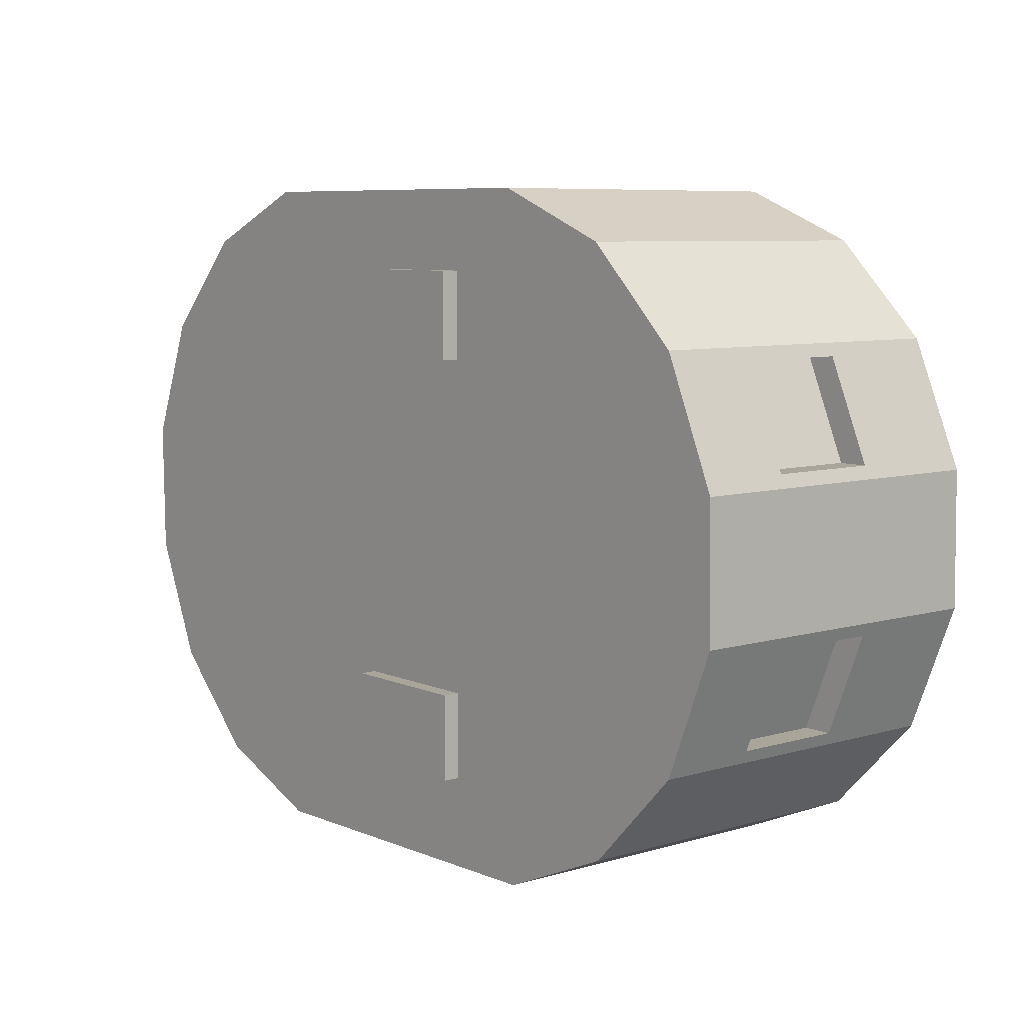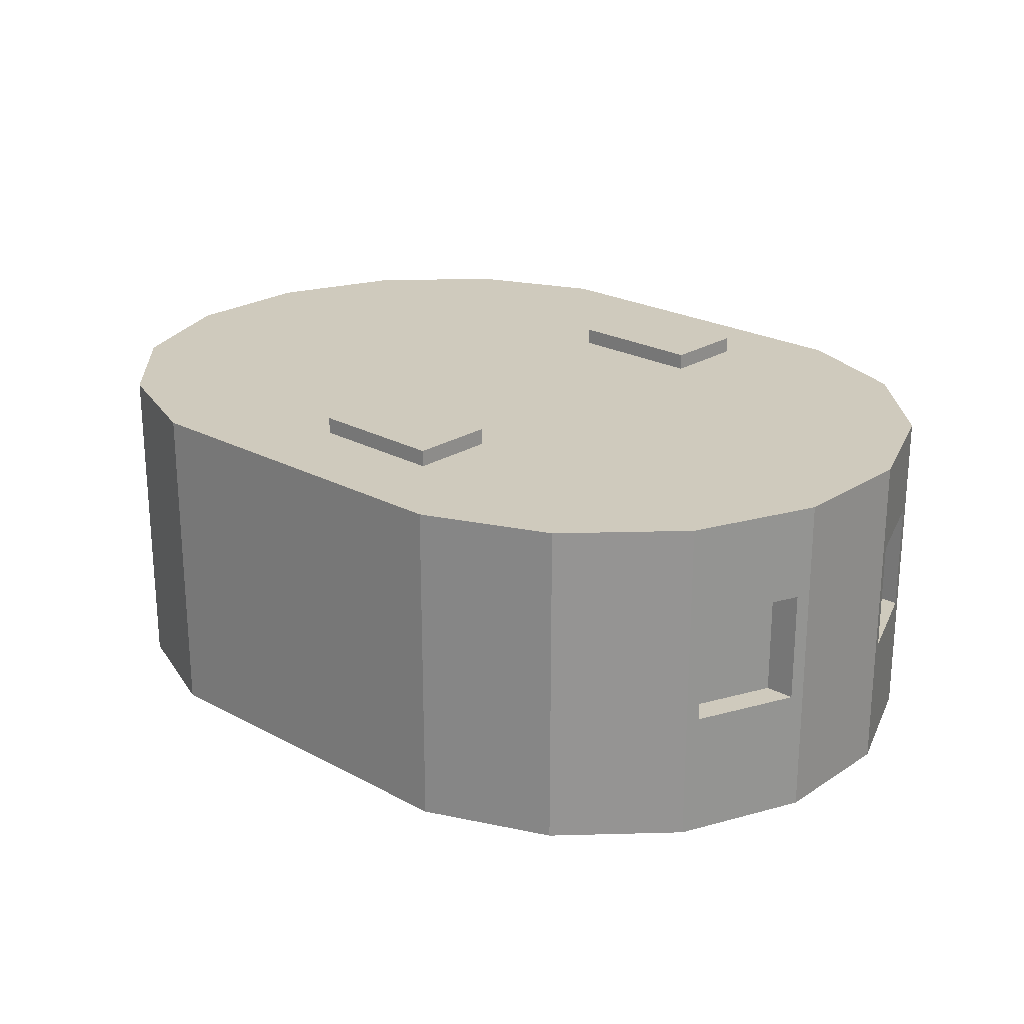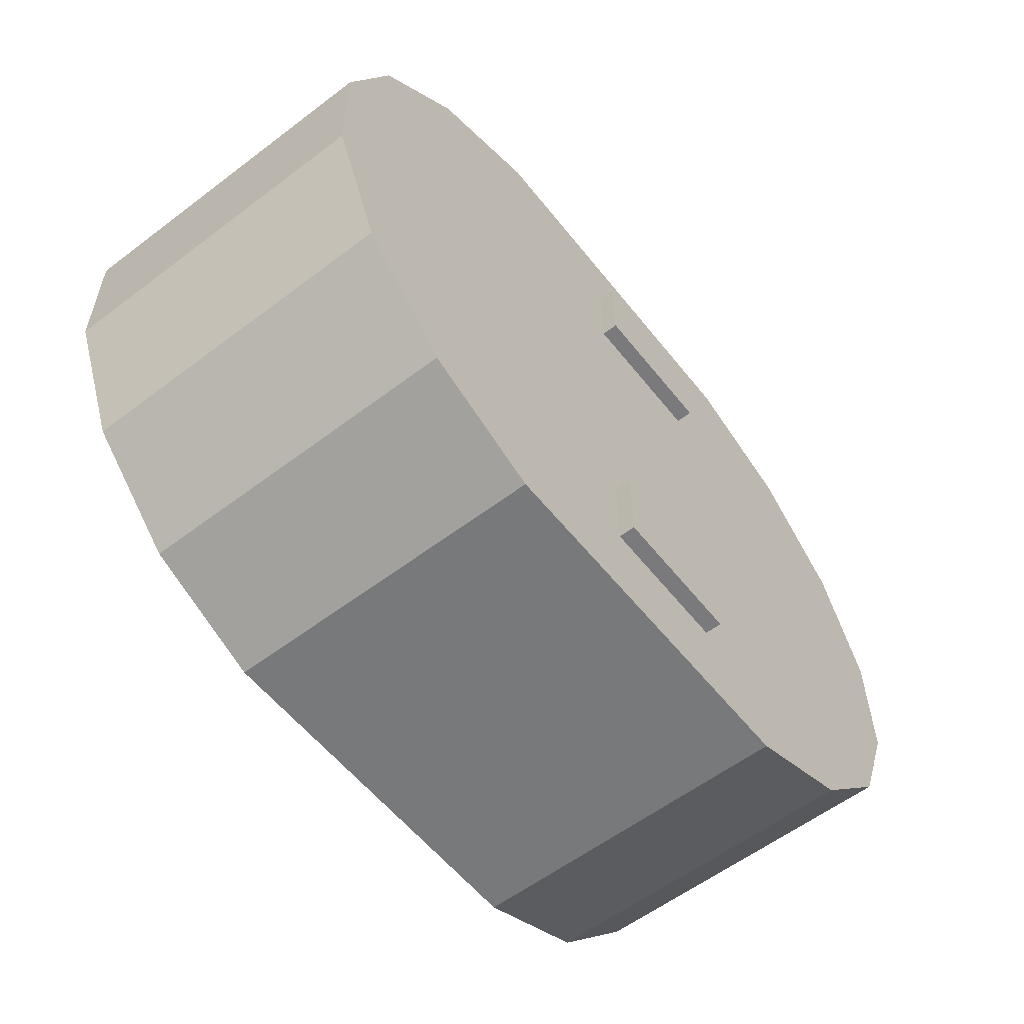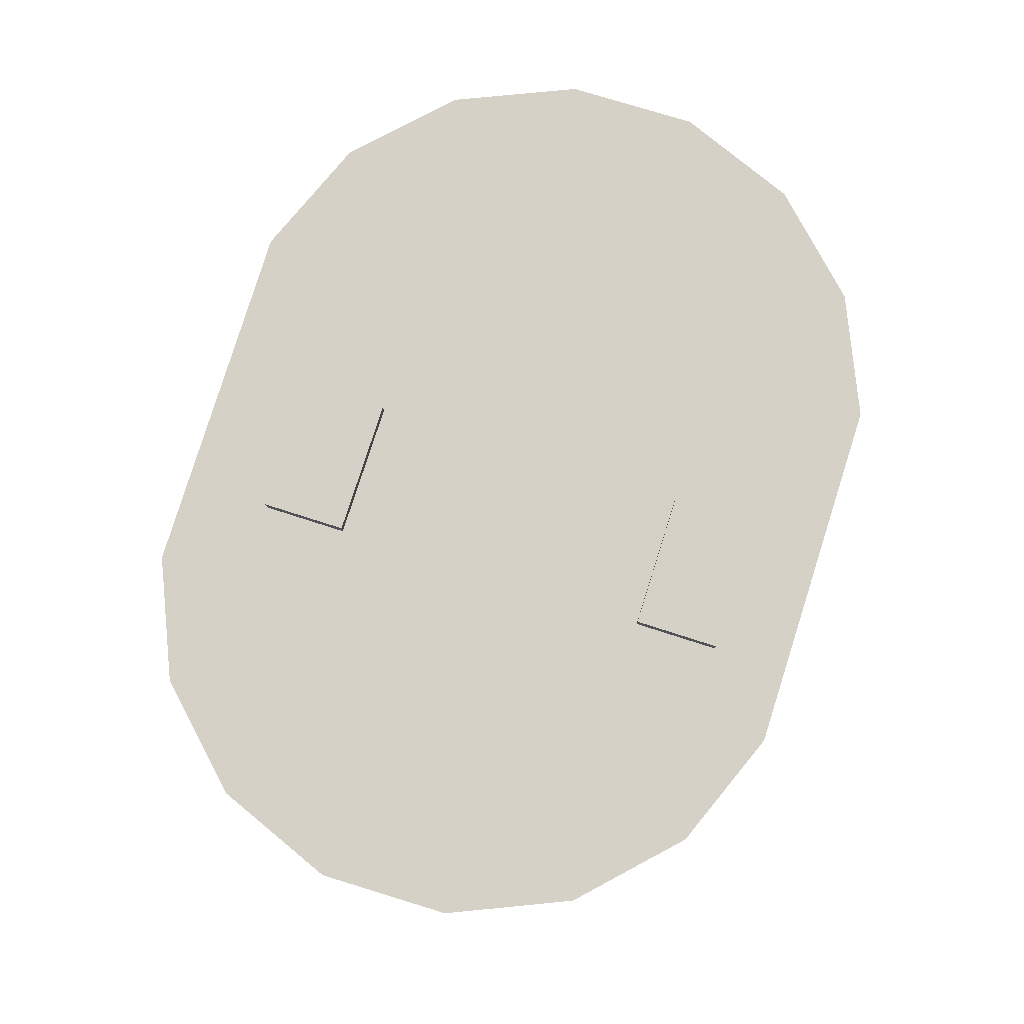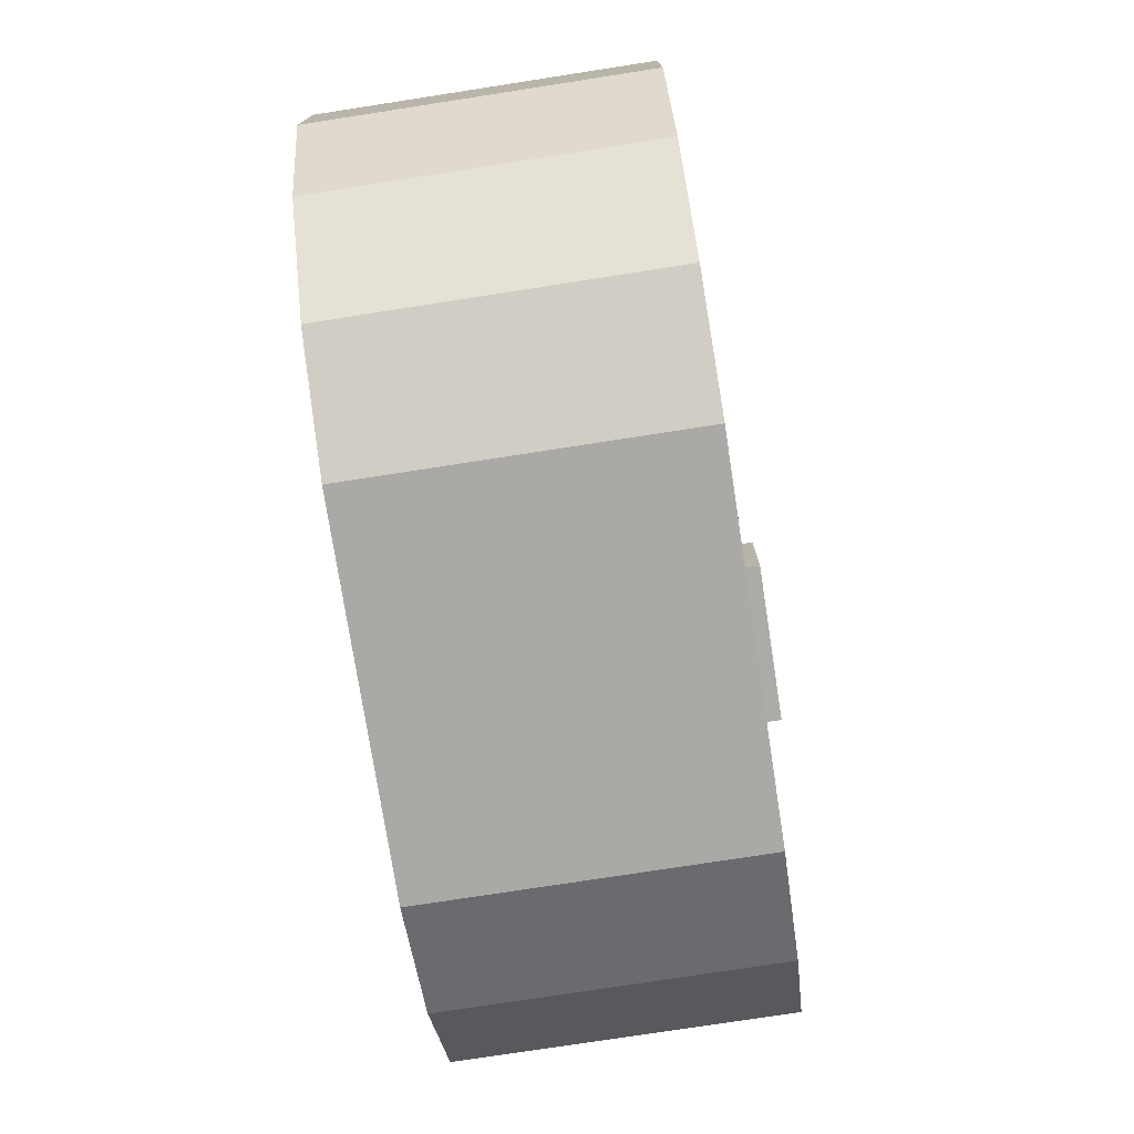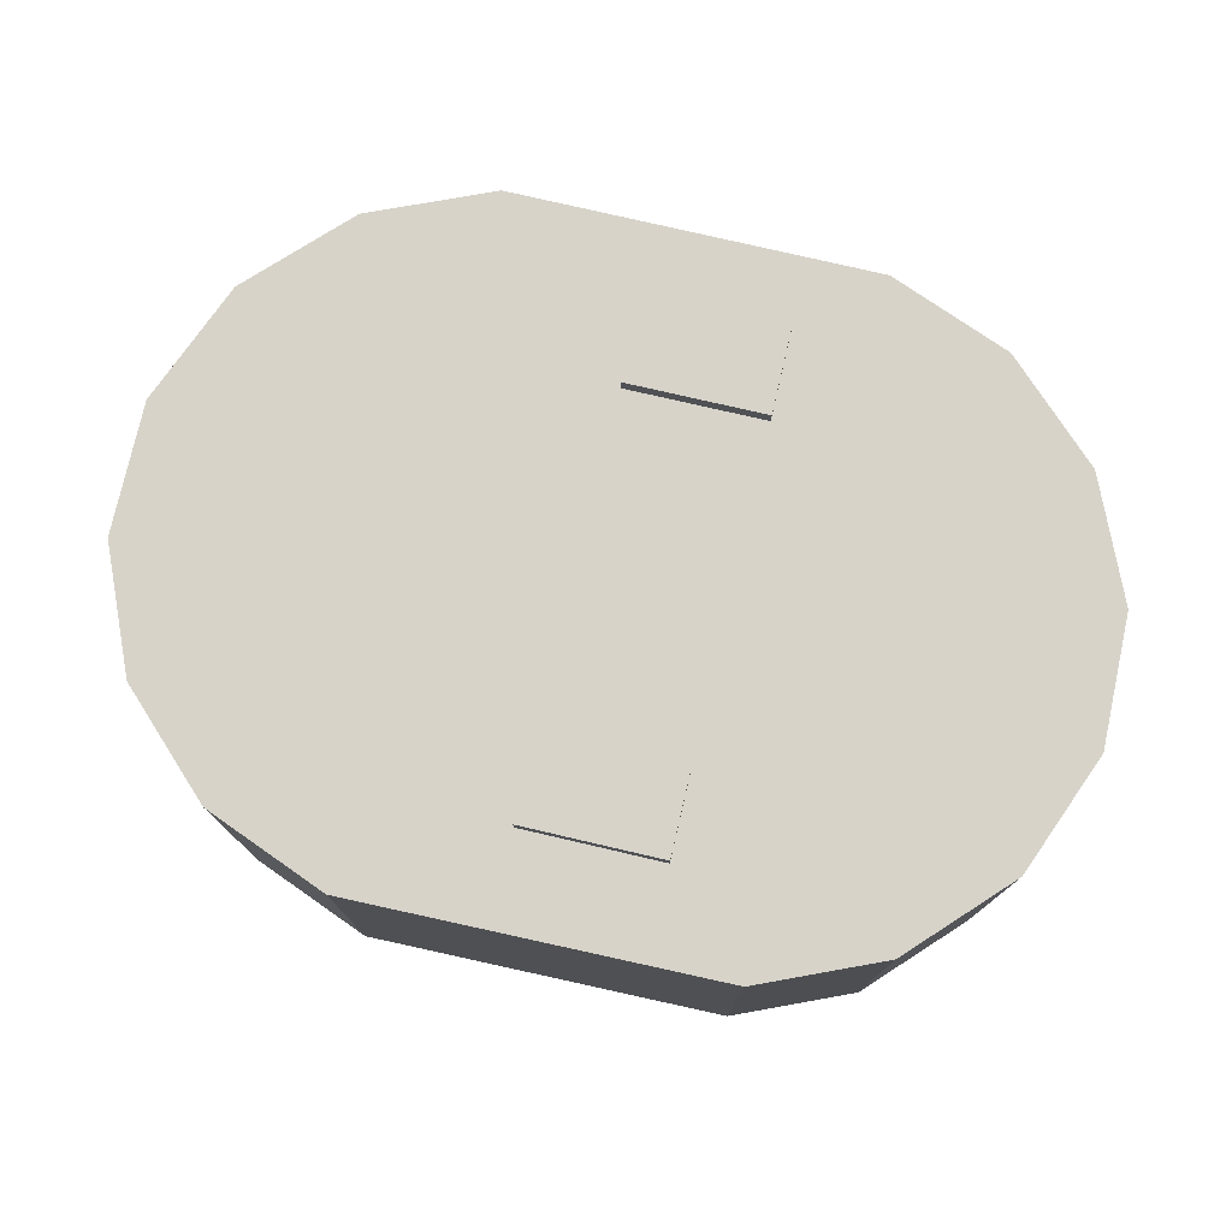
<metadata>
{"format":"obj","ext":"obj","renderer":"f3d","projection":"perspective","resolution":1024,"background":"white","views":[{"elev":7.5,"azim":50.4,"up":"+Y"},{"elev":23.0,"azim":43.1,"up":"+Z"},{"elev":-58.2,"azim":-51.9,"up":"+Y"},{"elev":78.8,"azim":107.7,"up":"+Z"},{"elev":-76.2,"azim":-81.2,"up":"+Y"},{"elev":76.1,"azim":13.1,"up":"+Z"}]}
</metadata>
<code>
o Cylinder
v 1.76 7.112 0.09879
v 1.76 7.112 2.179
v 4.108 7.106 0.09879
v 4.108 7.106 2.179
v 4.891 6.794 0.09879
v 4.891 6.794 2.179
v 5.495 6.206 0.09879
v 5.495 6.206 2.179
v 5.828 5.431 0.09879
v 5.828 5.431 2.179
v 5.839 4.588 0.09879
v 5.839 4.588 2.179
v 5.527 3.805 0.09879
v 5.527 3.805 2.179
v 4.938 3.201 0.09879
v 4.938 3.201 2.179
v 4.164 2.869 0.09879
v 4.164 2.869 2.179
v 1.816 2.839 0.09879
v 1.816 2.839 2.179
v 1.027 3.154 0.09879
v 1.027 3.154 2.179
v 0.418 3.747 0.09879
v 0.418 3.747 2.179
v 0.08253 4.528 0.09879
v 0.08253 4.528 2.179
v 0.0714 5.378 0.09879
v 0.0714 5.378 2.179
v 0.3864 6.167 0.09879
v 0.3864 6.167 2.179
v 0.9795 6.776 0.09879
v 0.9795 6.776 2.179
v 5.529 6.128 1.592
v 5.529 6.128 0.8914
v 5.794 5.509 0.8914
v 5.794 5.509 1.592
v 5.808 4.51 1.592
v 5.808 4.51 0.8914
v 5.558 3.884 0.8914
v 5.558 3.884 1.592
v 5.346 6.128 1.592
v 5.346 6.128 0.8914
v 5.612 5.509 0.8914
v 5.612 5.509 1.592
v 5.625 4.51 1.592
v 5.625 4.51 0.8914
v 5.375 3.884 0.8914
v 5.375 3.884 1.592
f 1 2 4 3
f 3 4 6 5
f 5 6 8 7
f 46 47 39 38
f 9 10 12 11
f 44 41 33 36
f 13 14 16 15
f 15 16 18 17
f 17 18 20 19
f 19 20 22 21
f 21 22 24 23
f 23 24 26 25
f 25 26 28 27
f 27 28 30 29
f 4 2 32
f 4 32 30
f 4 30 6
f 30 28 6
f 28 8 6
f 28 26 8
f 26 10 8
f 26 24 10
f 24 12 10
f 24 22 12
f 22 14 12
f 22 20 14
f 20 16 14
f 20 18 16
f 2 1 31 32
f 29 30 32 31
f 1 3 31
f 3 29 31
f 3 5 29
f 5 27 29
f 5 7 27
f 7 25 27
f 7 9 25
f 9 23 25
f 9 11 23
f 11 21 23
f 11 13 21
f 13 19 21
f 13 15 19
f 15 17 19
f 33 34 7 8
f 34 35 9 7
f 36 33 8 10
f 35 36 10 9
f 37 38 11 12
f 38 39 13 11
f 40 37 12 14
f 39 40 14 13
f 42 41 44 43
f 46 45 48 47
f 42 43 35 34
f 45 46 38 37
f 40 39 47 48
f 41 42 34 33
f 36 35 43 44
f 48 45 37 40
o Cube_Cube.002
v 3.618 3.979 2.112
v 3.618 3.434 2.112
v 2.731 3.434 2.112
v 2.731 3.979 2.112
v 3.618 3.979 2.282
v 2.731 3.979 2.282
v 2.731 3.434 2.282
v 3.618 3.434 2.282
v 3.618 6.613 2.112
v 3.618 6.068 2.112
v 2.731 6.068 2.112
v 2.731 6.613 2.112
v 3.618 6.613 2.282
v 2.731 6.613 2.282
v 2.731 6.068 2.282
v 3.618 6.068 2.282
f 49 50 51 52
f 53 54 55 56
f 49 53 56 50
f 50 56 55 51
f 51 55 54 52
f 53 49 52 54
f 57 58 59 60
f 61 62 63 64
f 57 61 64 58
f 58 64 63 59
f 59 63 62 60
f 61 57 60 62

</code>
